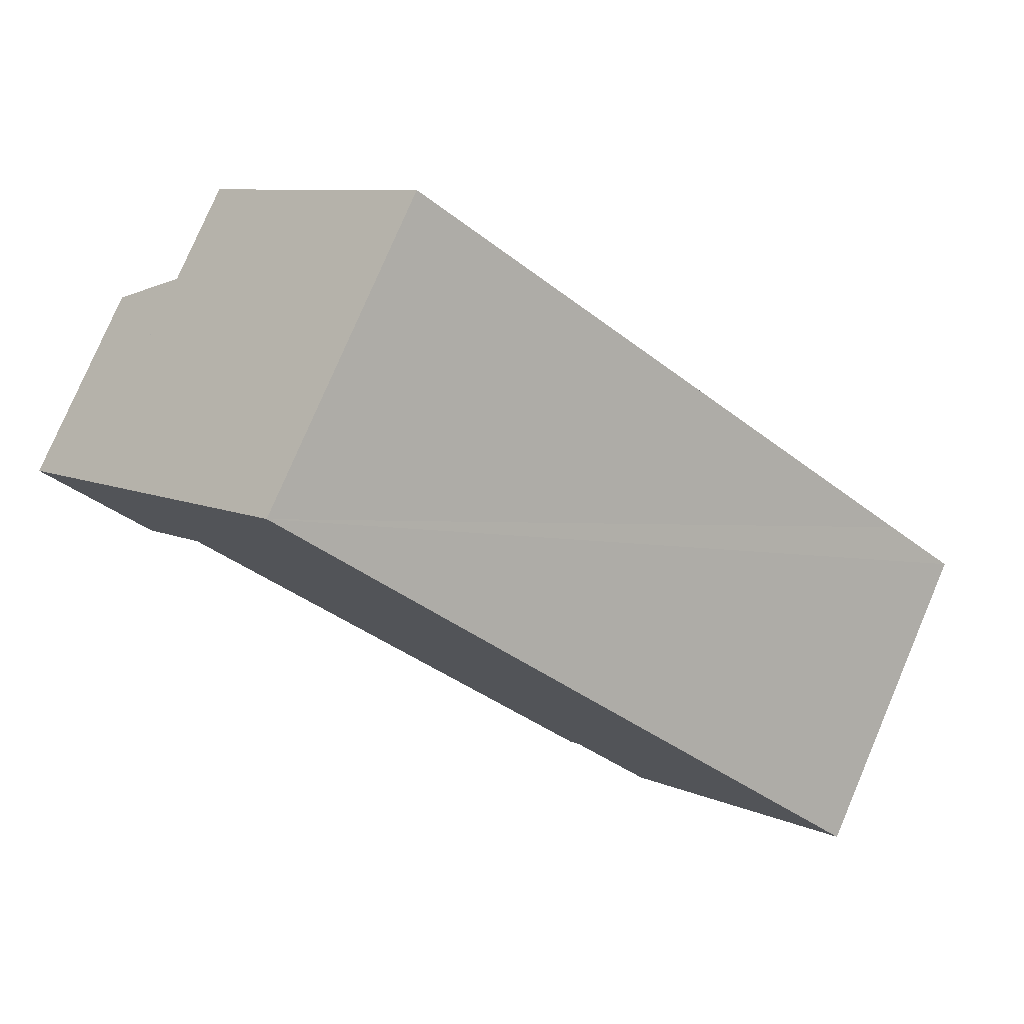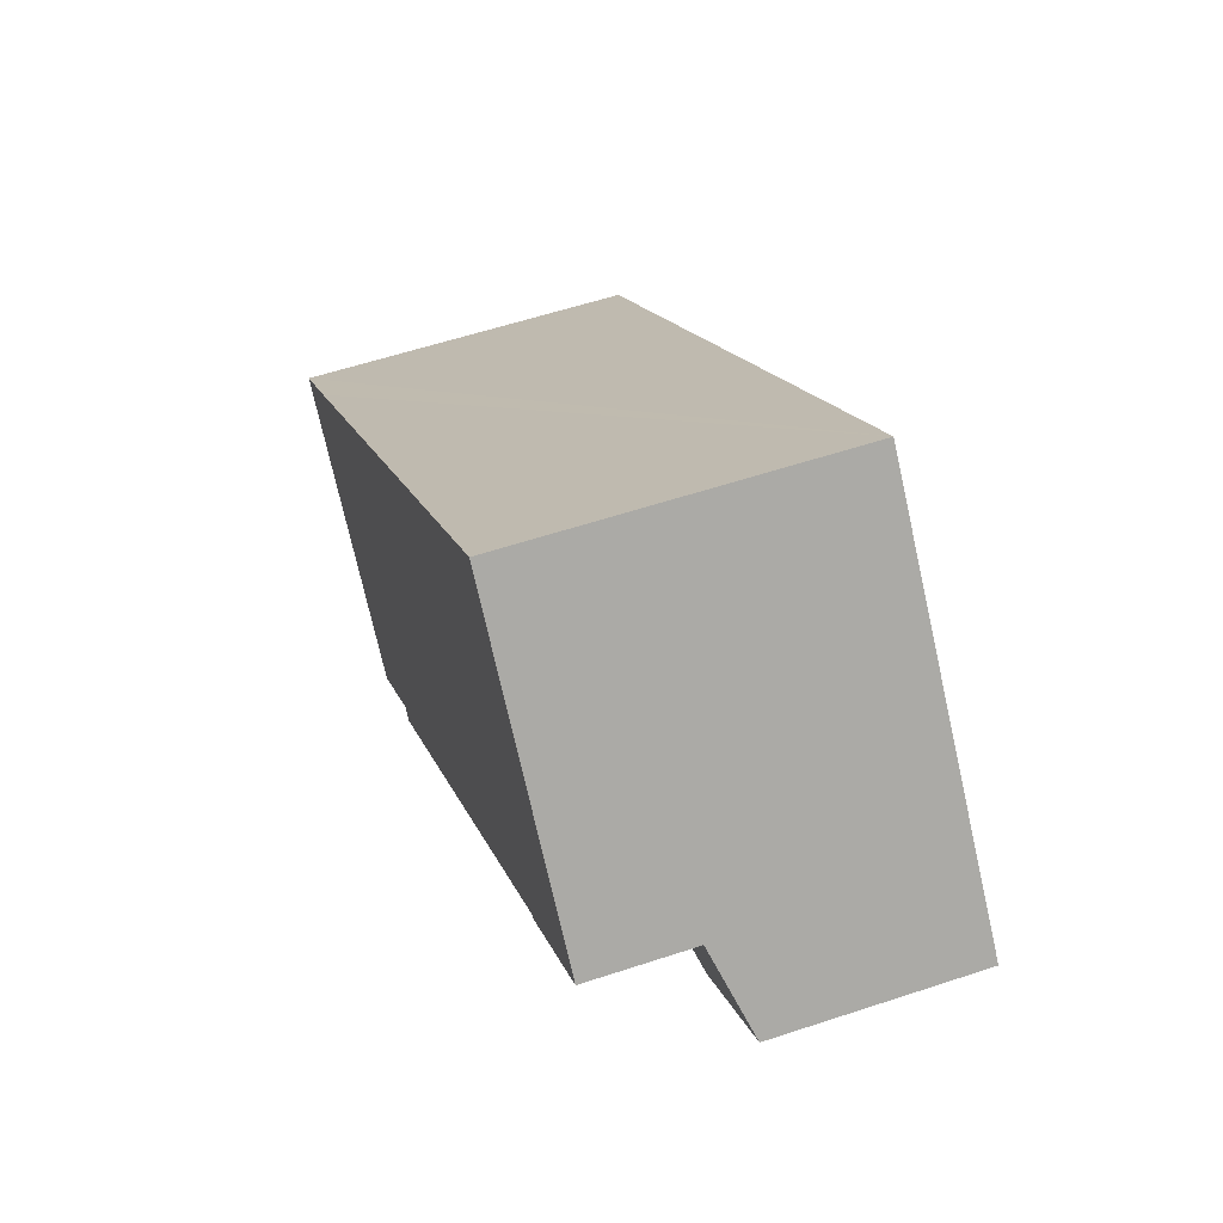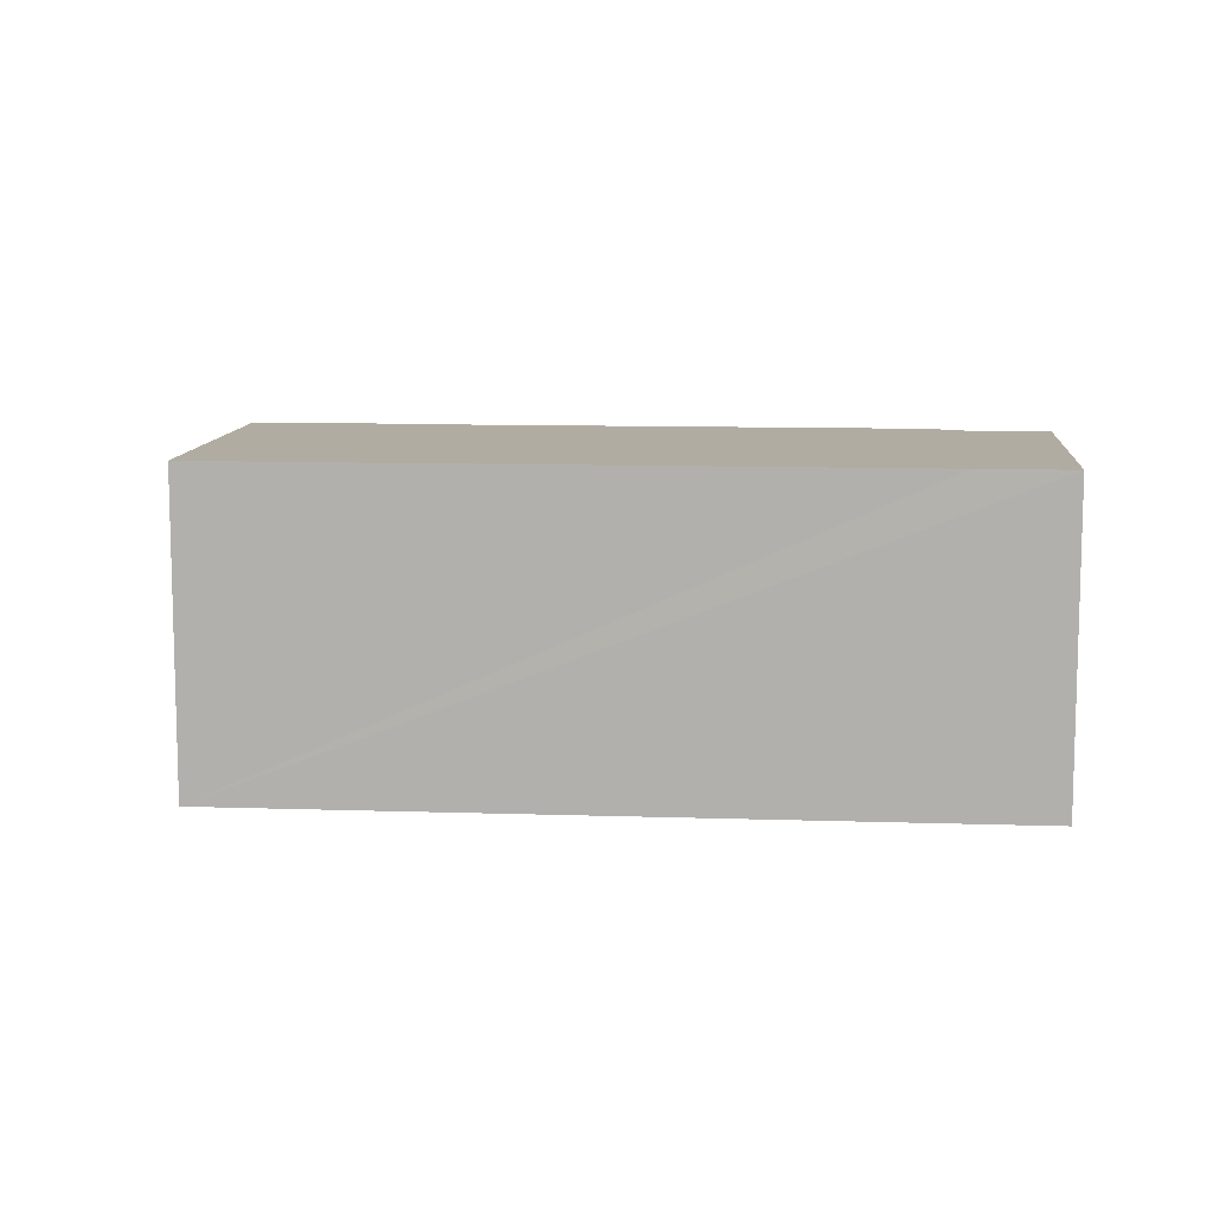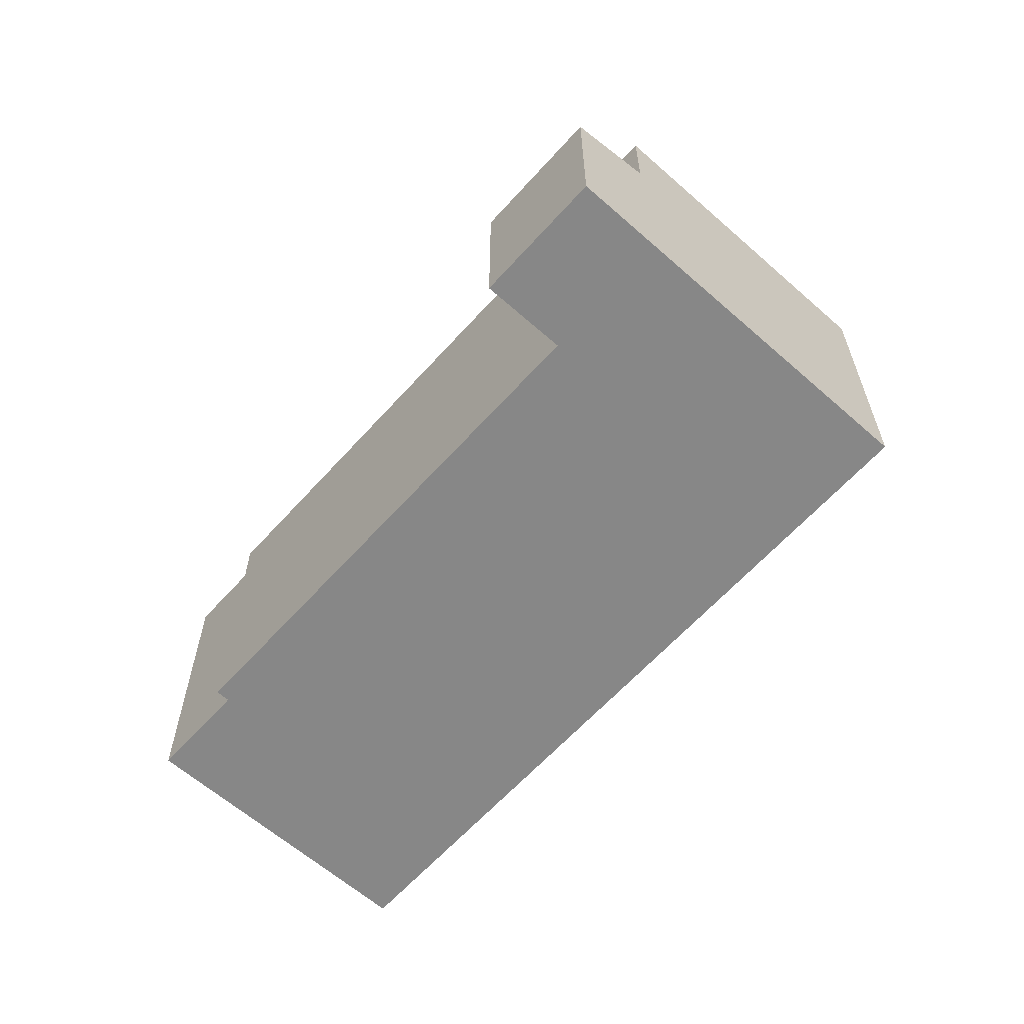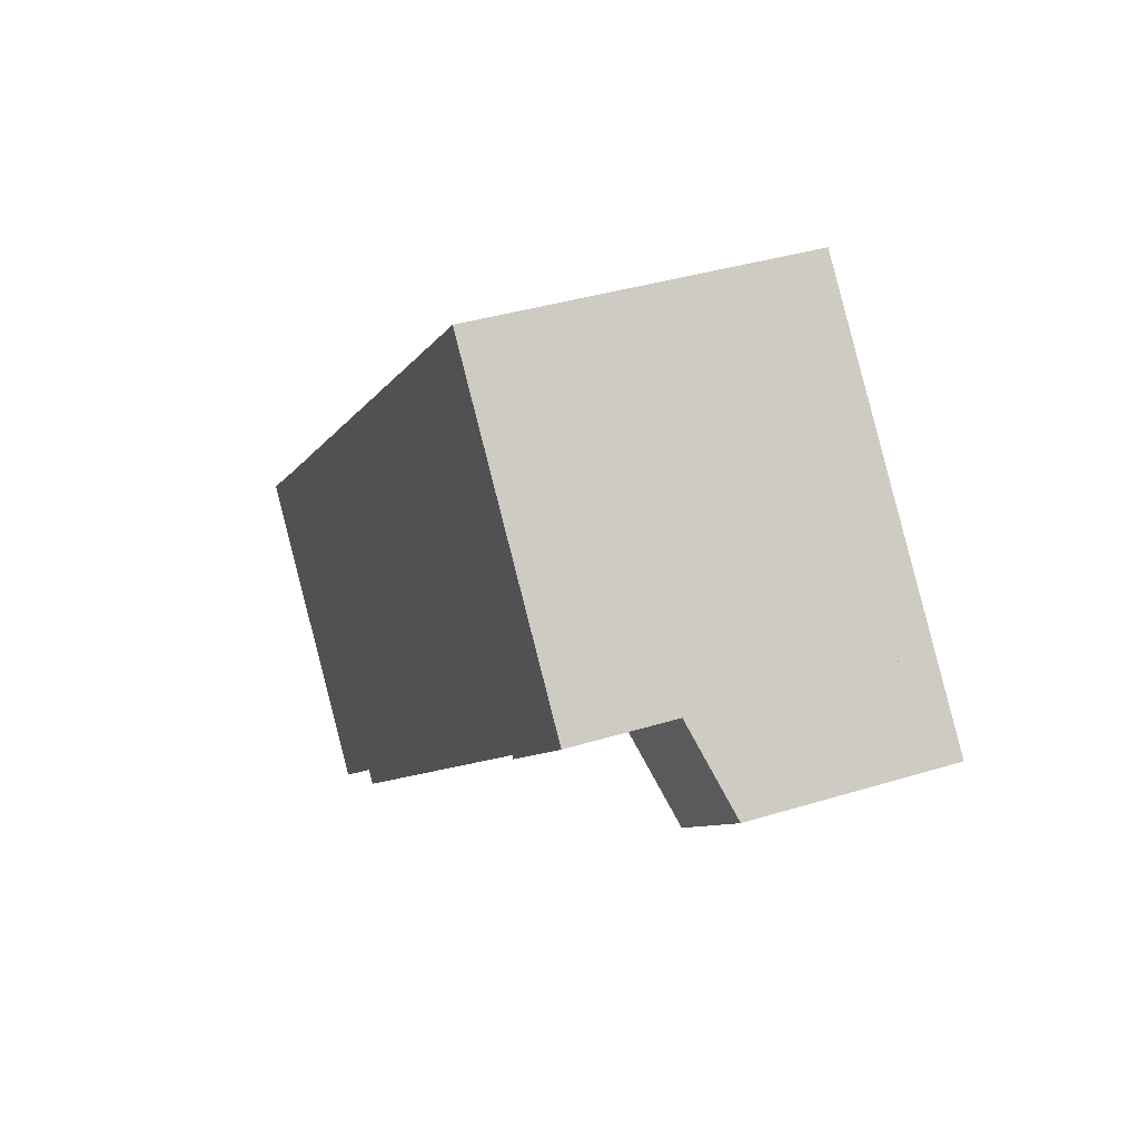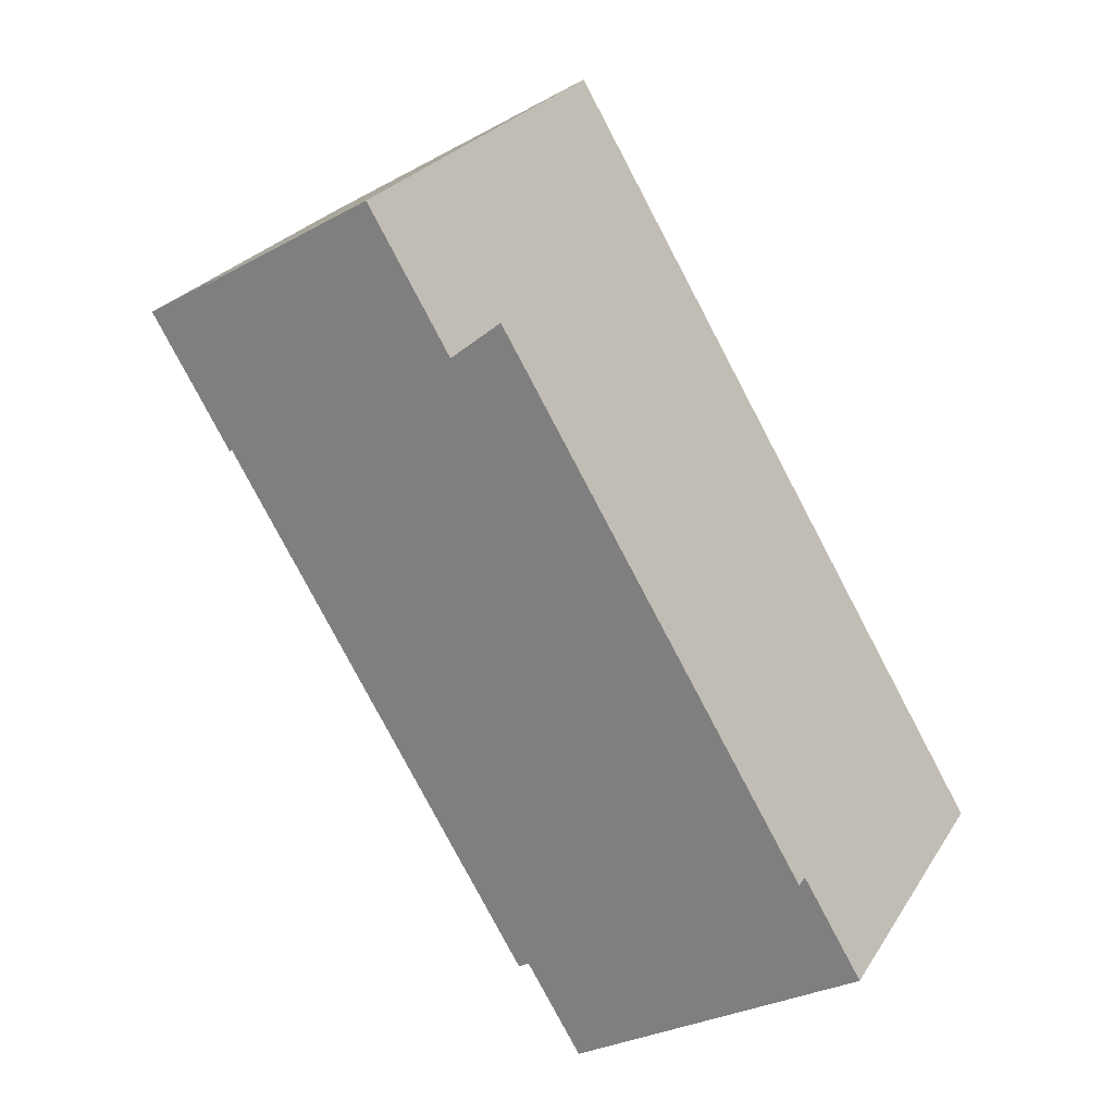
<metadata>
{"format":"obj","ext":"obj","renderer":"f3d","projection":"perspective","resolution":1024,"background":"white","views":[{"elev":78.6,"azim":23.1,"up":"+Z"},{"elev":57.6,"azim":-109.0,"up":"+Z"},{"elev":10.2,"azim":46.9,"up":"+Y"},{"elev":-62.4,"azim":-89.8,"up":"+Y"},{"elev":36.9,"azim":-111.8,"up":"+Z"},{"elev":-29.8,"azim":-51.2,"up":"+Z"}]}
</metadata>
<code>
v  3.02 5.528 -2.722
v  1.705 6.225 1.891
v  4.724 6.225 -0.832
v  0 5.527 3.384e-16
v  1.705 -1.158e-16 1.891
v  0 0 0
v  4.724 5.095e-17 -0.832
v  3.02 1.667e-16 -2.722
v  6.663 9.066 7.389
v  4.724 9.066 -0.832
v  1.705 9.066 1.891
v  4.79 9.066 -0.759
v  4.864 9.066 -0.826
v  16.58 9.066 -11.39
v  16.86 9.066 -11.08
v  19.16 9.066 -13.15
v  23.7 9.066 -8.077
v  8.064 9.066 8.943
v  23.09 9.066 -4.635
v  25.14 9.066 -6.461
v  11.15 9.066 6.151
v  8.064 -5.476e-16 8.943
v  25.14 3.956e-16 -6.461
v  11.15 -3.766e-16 6.151
v  23.09 2.838e-16 -4.635
v  19.16 8.052e-16 -13.15
v  23.7 4.946e-16 -8.077
v  16.86 6.782e-16 -11.08
v  16.58 6.973e-16 -11.39
v  4.79 4.648e-17 -0.759
v  4.864 5.058e-17 -0.826
v  6.663 -4.524e-16 7.389
g defaultobject
f 1 2 3
f 2 1 4
f 4 5 2
f 5 4 6
f 5 3 2
f 3 5 7
f 7 1 3
f 1 7 8
f 8 4 1
f 4 8 6
f 8 5 6
f 5 8 7
f 9 10 11
f 10 9 12
f 12 9 13
f 13 9 14
f 14 9 15
f 15 9 16
f 16 9 17
f 17 9 18
f 17 18 19
f 17 19 20
f 19 18 21
f 22 21 18
f 21 22 19
f 19 22 20
f 20 22 23
f 23 22 24
f 23 24 25
f 23 17 20
f 17 23 16
f 16 23 26
f 26 23 27
f 28 14 15
f 14 28 29
f 30 10 12
f 10 30 7
f 26 15 16
f 15 26 28
f 29 13 14
f 13 29 31
f 13 31 12
f 12 31 30
f 7 11 10
f 11 7 5
f 5 9 11
f 9 5 18
f 18 5 22
f 22 5 32
f 7 32 5
f 32 7 22
f 22 7 30
f 22 30 24
f 24 30 31
f 24 31 29
f 24 29 28
f 24 28 25
f 25 28 26
f 25 26 23
f 23 26 27

</code>
